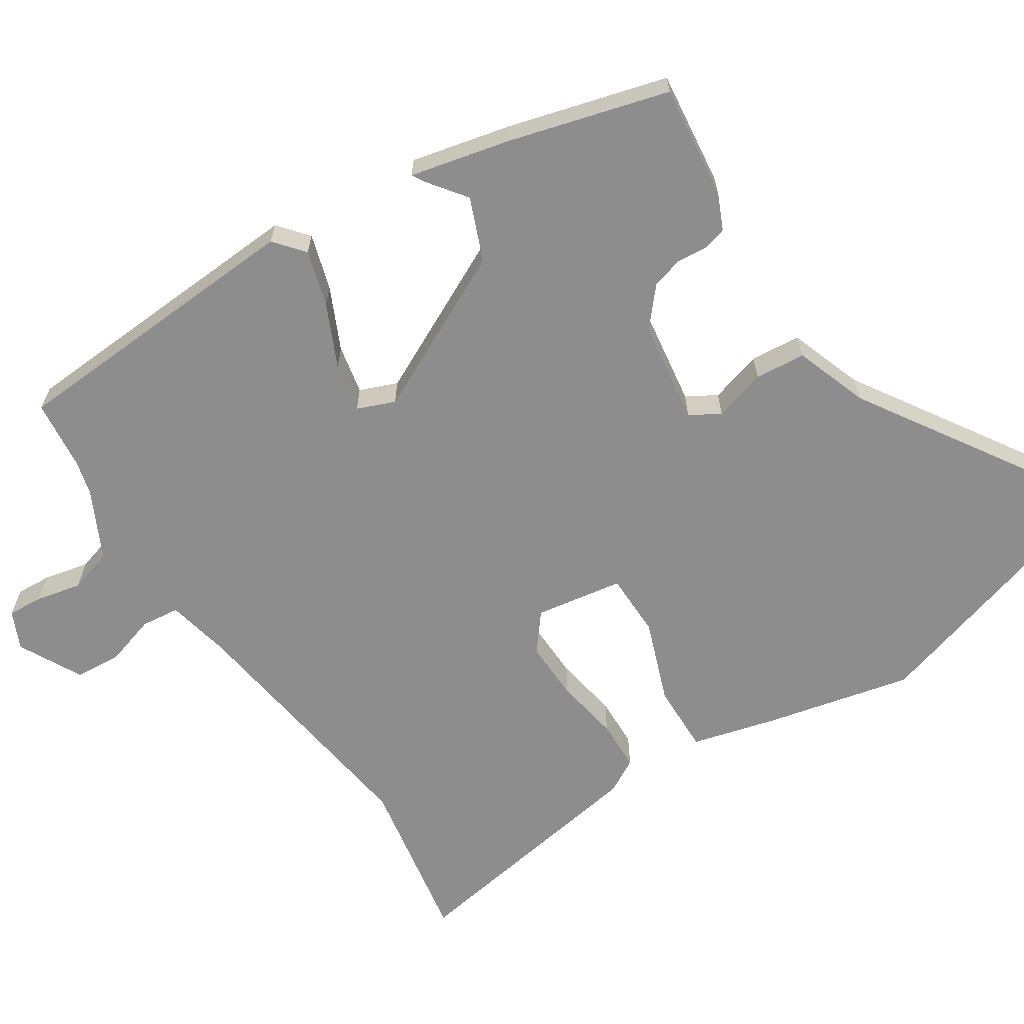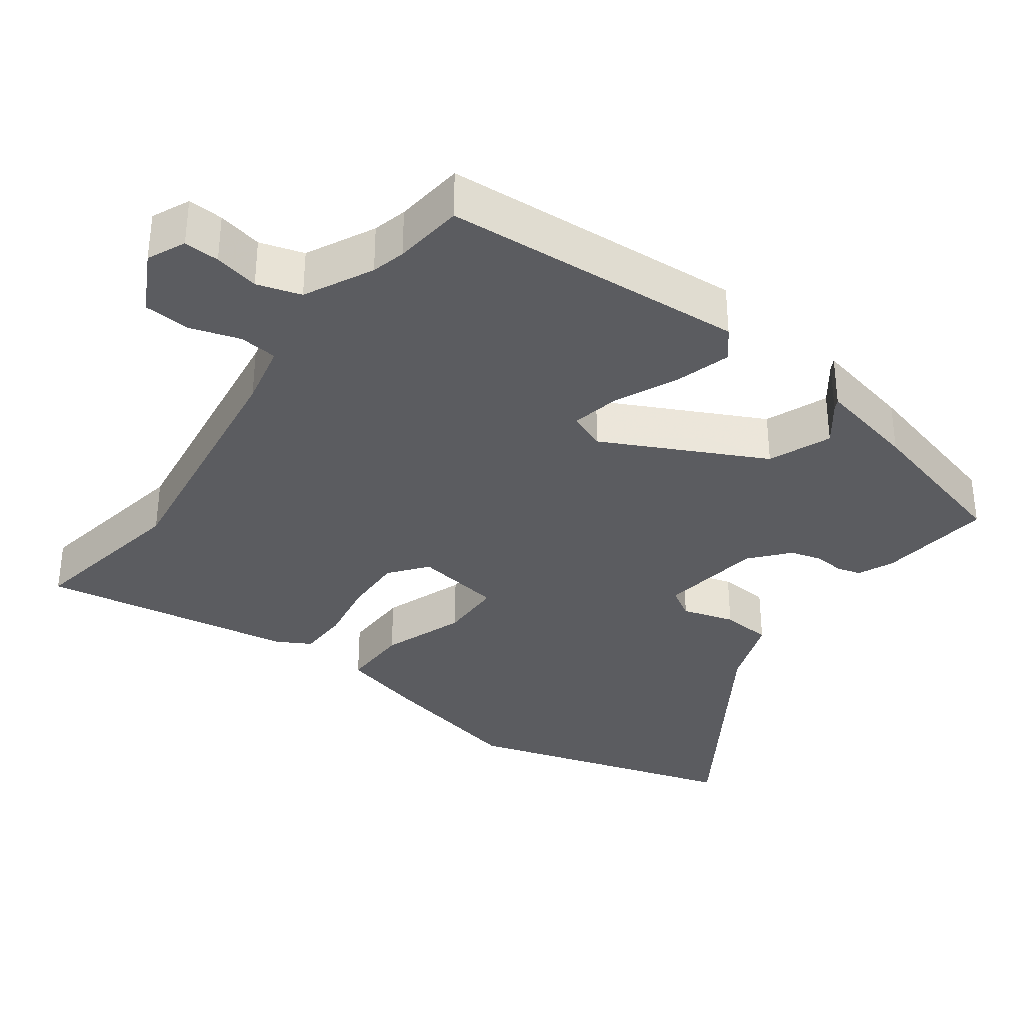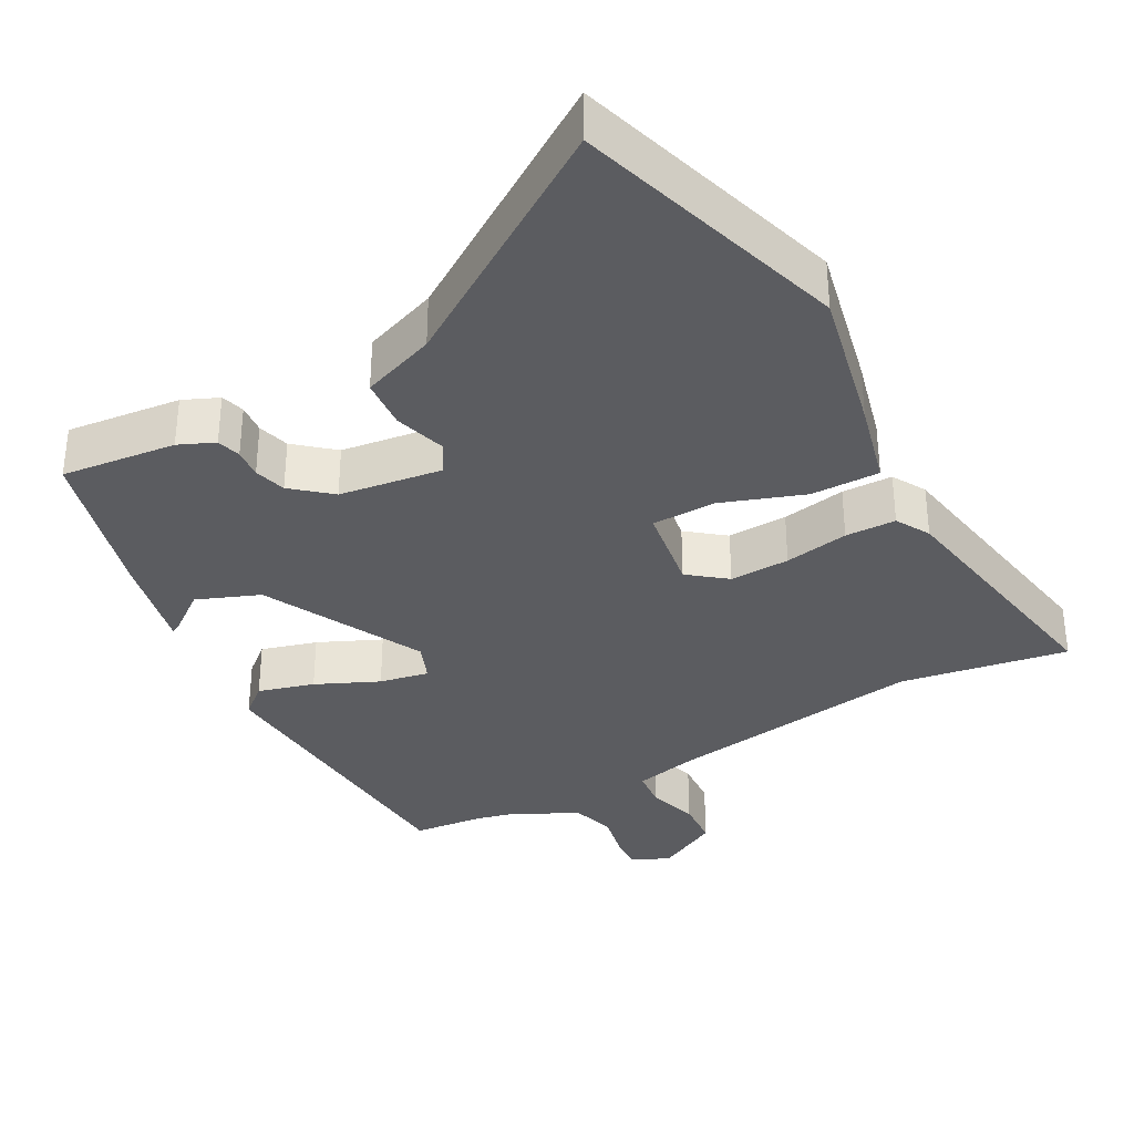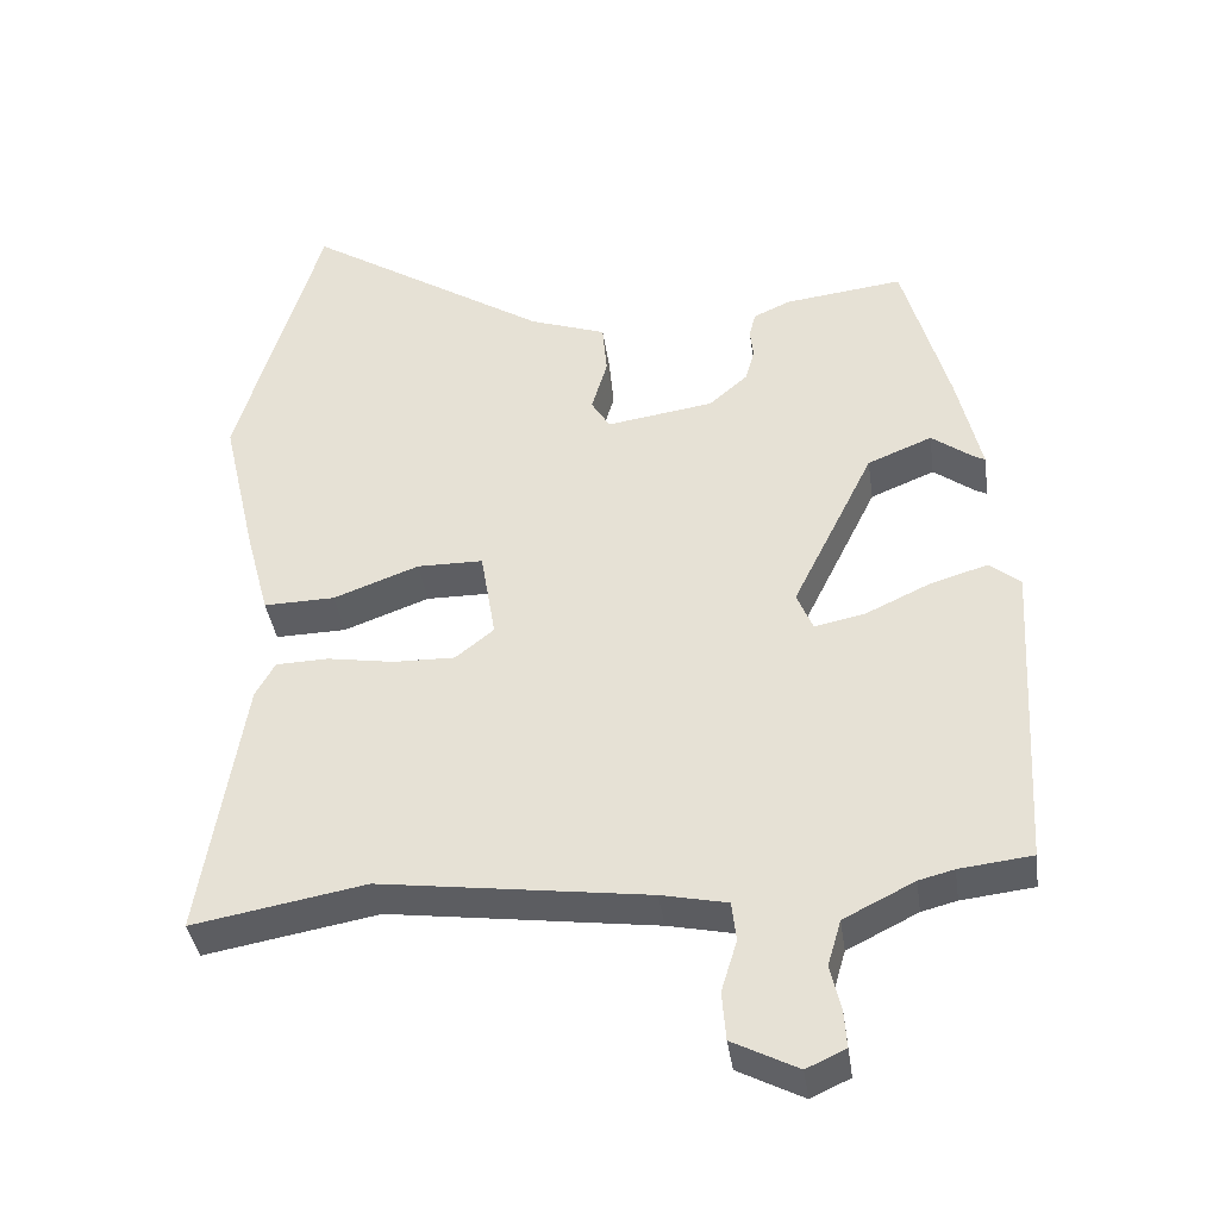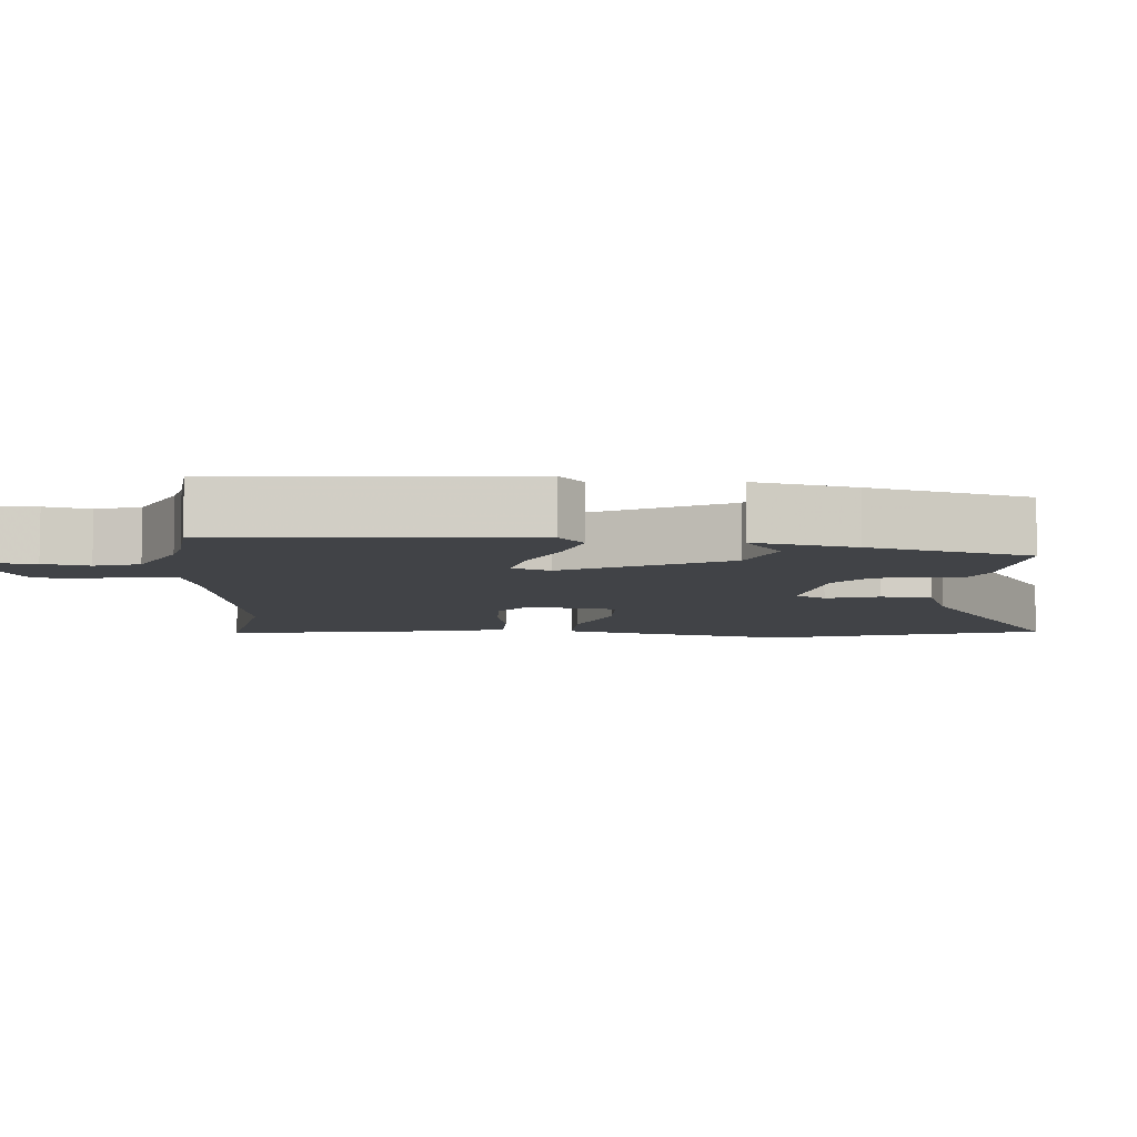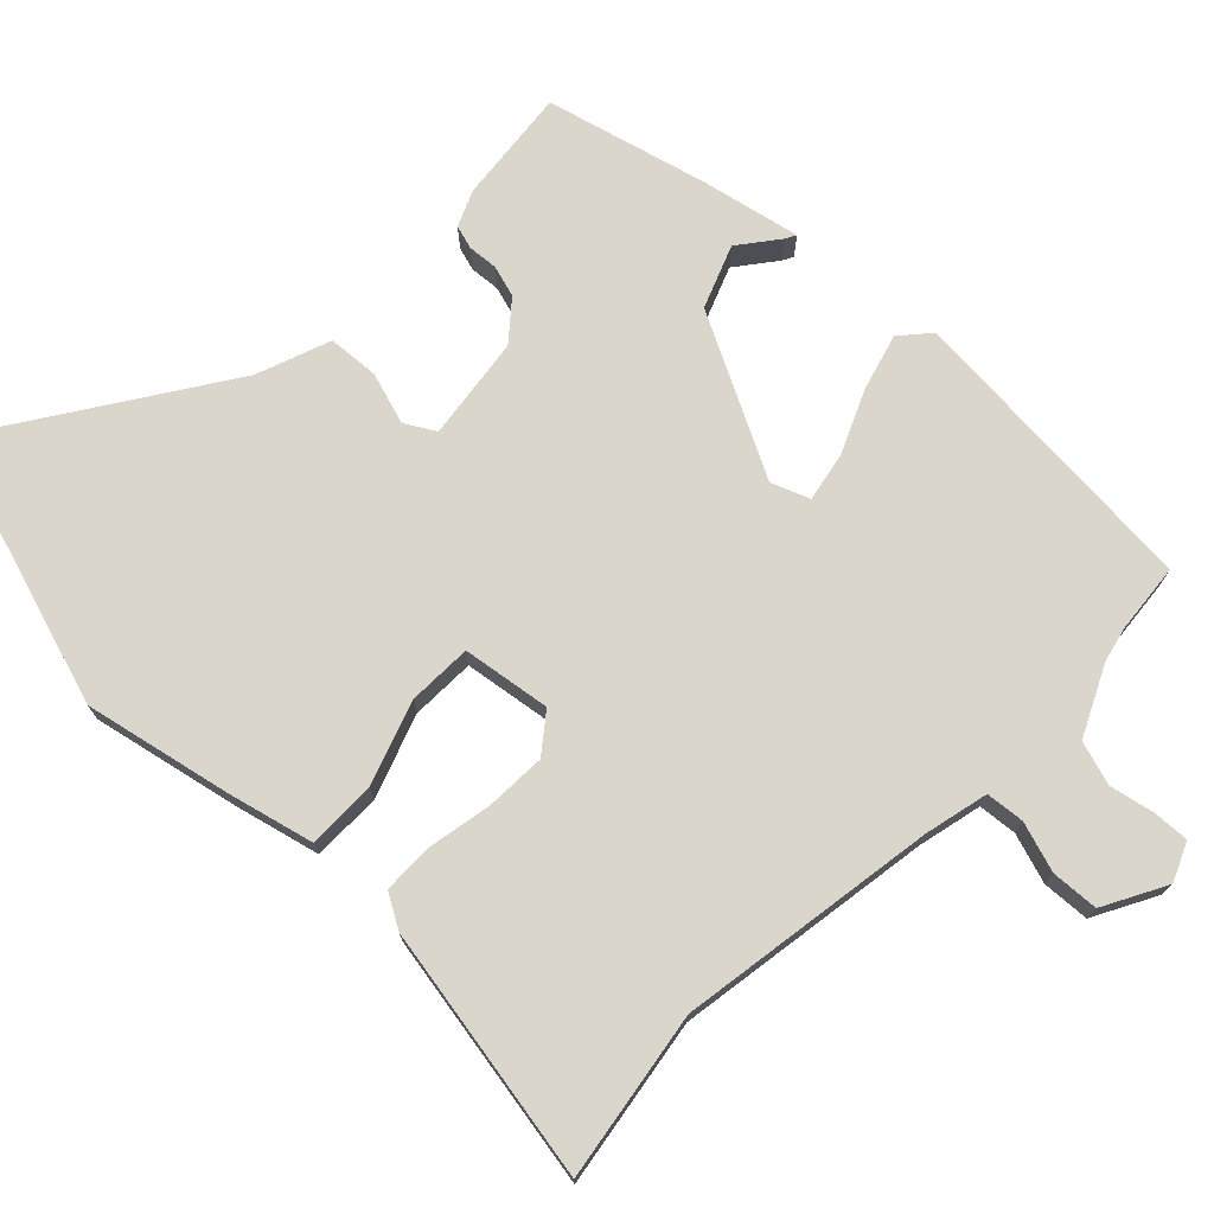
<metadata>
{"format":"obj","ext":"obj","renderer":"f3d","projection":"perspective","resolution":1024,"background":"white","views":[{"elev":-64.6,"azim":-56.9,"up":"+Y"},{"elev":-34.5,"azim":-125.9,"up":"+Y"},{"elev":-34.6,"azim":29.4,"up":"+Y"},{"elev":-39.0,"azim":-171.9,"up":"+Z"},{"elev":-7.3,"azim":-93.4,"up":"+Y"},{"elev":73.6,"azim":135.1,"up":"+Y"}]}
</metadata>
<code>
v 0.534 0.07 -0.506
v 0.303 0.07 -0.465
v -0.054 0.07 -0.514
v -0.142 0.07 -0.533
v -0.148 0.07 -0.586
v -0.127 0.07 -0.655
v -0.132 0.07 -0.72
v -0.219 0.07 -0.765
v -0.271 0.07 -0.741
v -0.268 0.07 -0.692
v -0.254 0.07 -0.63
v -0.272 0.07 -0.569
v -0.366 0.07 -0.522
v -0.413 0.07 -0.51
v -0.51 0.07 -0.499
v -0.534 0.07 -0.079
v -0.493 0.07 -0.045
v -0.416 0.07 -0.068
v -0.33 0.07 -0.108
v -0.262 0.07 -0.122
v -0.241 0.07 -0.07
v -0.35 0.07 0.152
v -0.436 0.07 0.187
v -0.491 0.07 0.146
v -0.506 0.07 0.138
v -0.474 0.07 0.276
v -0.413 0.07 0.495
v -0.255 0.07 0.476
v -0.206 0.07 0.454
v -0.197 0.07 0.421
v -0.201 0.07 0.38
v -0.189 0.07 0.336
v -0.137 0.07 0.291
v 0.005 0.07 0.27
v 0.03 0.07 0.311
v 0.009 0.07 0.383
v 0.015 0.07 0.453
v 0.117 0.07 0.489
v 0.442 0.07 0.696
v 0.554 0.07 0.317
v 0.507 0.07 0.114
v 0.476 0.07 -0.002
v 0.381 0.07 0
v 0.267 0.07 0.042
v 0.179 0.07 0.041
v 0.159 0.07 -0.08
v 0.21 0.07 -0.121
v 0.293 0.07 -0.119
v 0.382 0.07 -0.104
v 0.452 0.07 -0.106
v 0.478 0.07 -0.153
v 0.534 0 -0.506
v 0.303 0 -0.465
v -0.054 0 -0.514
v -0.142 0 -0.533
v -0.148 0 -0.586
v -0.127 0 -0.655
v -0.132 0 -0.72
v -0.219 0 -0.765
v -0.271 0 -0.741
v -0.268 0 -0.692
v -0.254 0 -0.63
v -0.272 0 -0.569
v -0.366 0 -0.522
v -0.413 0 -0.51
v -0.51 0 -0.499
v -0.534 0 -0.079
v -0.493 0 -0.045
v -0.416 0 -0.068
v -0.33 0 -0.108
v -0.262 0 -0.122
v -0.241 0 -0.07
v -0.35 0 0.152
v -0.436 0 0.187
v -0.491 0 0.146
v -0.506 0 0.138
v -0.474 0 0.276
v -0.413 0 0.495
v -0.255 0 0.476
v -0.206 0 0.454
v -0.197 0 0.421
v -0.201 0 0.38
v -0.189 0 0.336
v -0.137 0 0.291
v 0.005 0 0.27
v 0.03 0 0.311
v 0.009 0 0.383
v 0.015 0 0.453
v 0.117 0 0.489
v 0.442 0 0.696
v 0.554 0 0.317
v 0.507 0 0.114
v 0.476 0 -0.002
v 0.381 0 0
v 0.267 0 0.042
v 0.179 0 0.041
v 0.159 0 -0.08
v 0.21 0 -0.121
v 0.293 0 -0.119
v 0.382 0 -0.104
v 0.452 0 -0.106
v 0.478 0 -0.153
f 51 1 2
f 50 51 2
f 49 50 2
f 48 49 2
f 47 48 2 3
f 46 47 3 4
f 45 46 4
f 42 43 44
f 41 42 44
f 40 41 44
f 39 40 44
f 38 39 44
f 38 44 45
f 37 38 45
f 36 37 45
f 35 36 45
f 34 35 45 4
f 29 30 31
f 28 29 31
f 27 28 31
f 26 27 31
f 25 26 31
f 24 25 31
f 23 24 31
f 22 23 31 32
f 21 22 32 33
f 17 18 19
f 16 17 19
f 15 16 19
f 14 15 19
f 13 14 19 20
f 12 13 20 21
f 9 10 11
f 8 9 11
f 7 8 11
f 6 7 11
f 5 6 11
f 12 21 33
f 11 12 33
f 5 11 33
f 4 5 33
f 4 33 34
f 53 52 102
f 53 102 101
f 53 101 100
f 53 100 99
f 54 53 99 98
f 55 54 98 97
f 55 97 96
f 95 94 93
f 95 93 92
f 95 92 91
f 95 91 90
f 95 90 89
f 96 95 89
f 96 89 88
f 96 88 87
f 96 87 86
f 55 96 86 85
f 82 81 80
f 82 80 79
f 82 79 78
f 82 78 77
f 82 77 76
f 82 76 75
f 82 75 74
f 83 82 74 73
f 84 83 73 72
f 70 69 68
f 70 68 67
f 70 67 66
f 70 66 65
f 71 70 65 64
f 72 71 64 63
f 62 61 60
f 62 60 59
f 62 59 58
f 62 58 57
f 62 57 56
f 84 72 63
f 84 63 62
f 84 62 56
f 84 56 55
f 85 84 55
f 1 52 53 2
f 2 53 54 3
f 3 54 55 4
f 4 55 56 5
f 5 56 57 6
f 6 57 58 7
f 7 58 59 8
f 8 59 60 9
f 9 60 61 10
f 10 61 62 11
f 11 62 63 12
f 12 63 64 13
f 13 64 65 14
f 14 65 66 15
f 15 66 67 16
f 16 67 68 17
f 17 68 69 18
f 18 69 70 19
f 19 70 71 20
f 20 71 72 21
f 21 72 73 22
f 22 73 74 23
f 23 74 75 24
f 24 75 76 25
f 25 76 77 26
f 26 77 78 27
f 27 78 79 28
f 28 79 80 29
f 29 80 81 30
f 30 81 82 31
f 31 82 83 32
f 32 83 84 33
f 33 84 85 34
f 34 85 86 35
f 35 86 87 36
f 36 87 88 37
f 37 88 89 38
f 38 89 90 39
f 39 90 91 40
f 40 91 92 41
f 41 92 93 42
f 42 93 94 43
f 43 94 95 44
f 44 95 96 45
f 45 96 97 46
f 46 97 98 47
f 47 98 99 48
f 48 99 100 49
f 49 100 101 50
f 50 101 102 51
f 51 102 52 1

</code>
